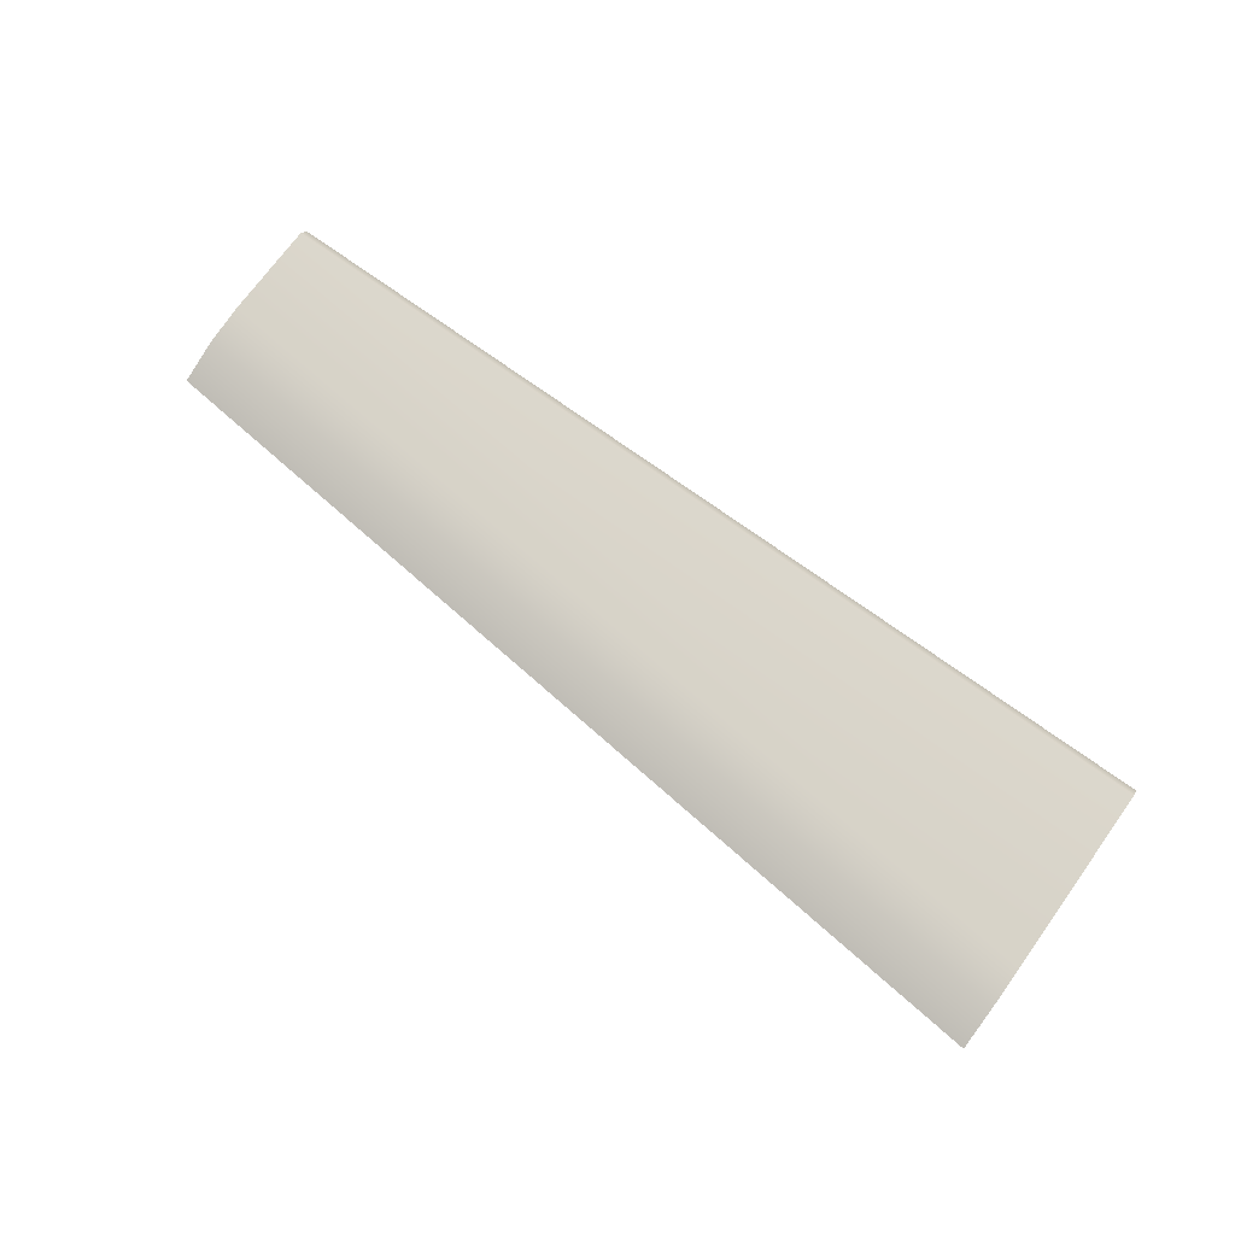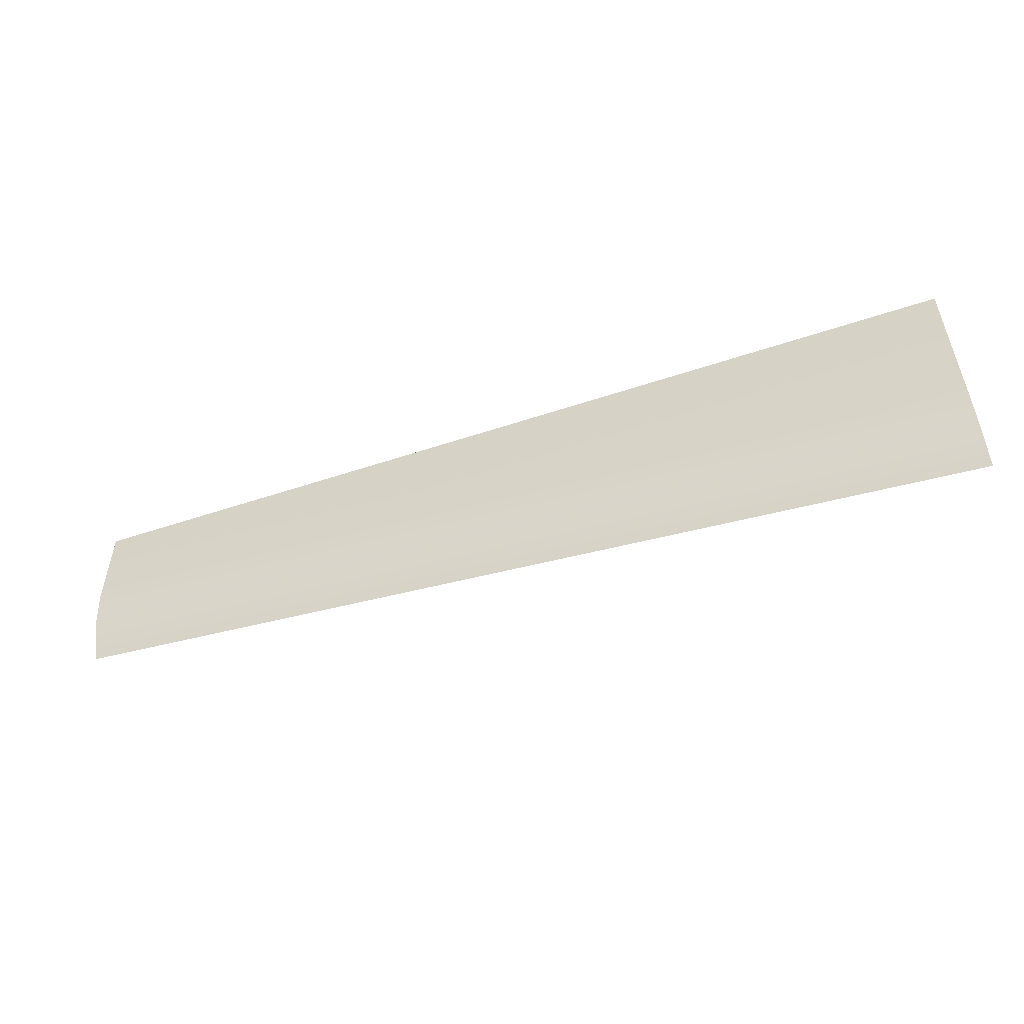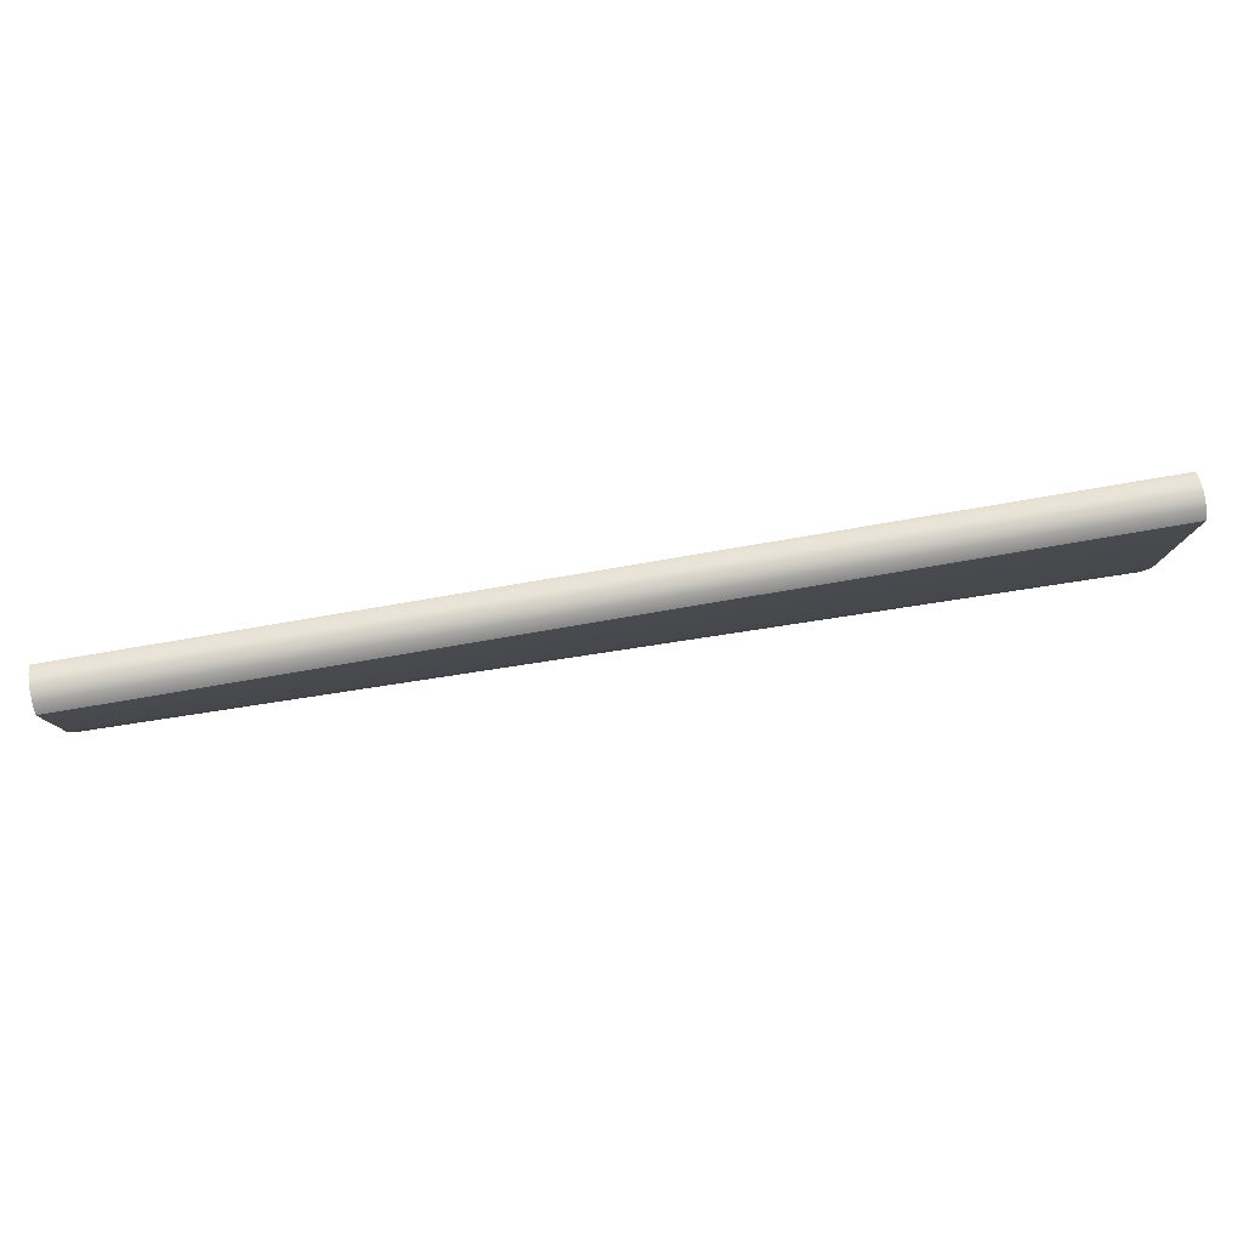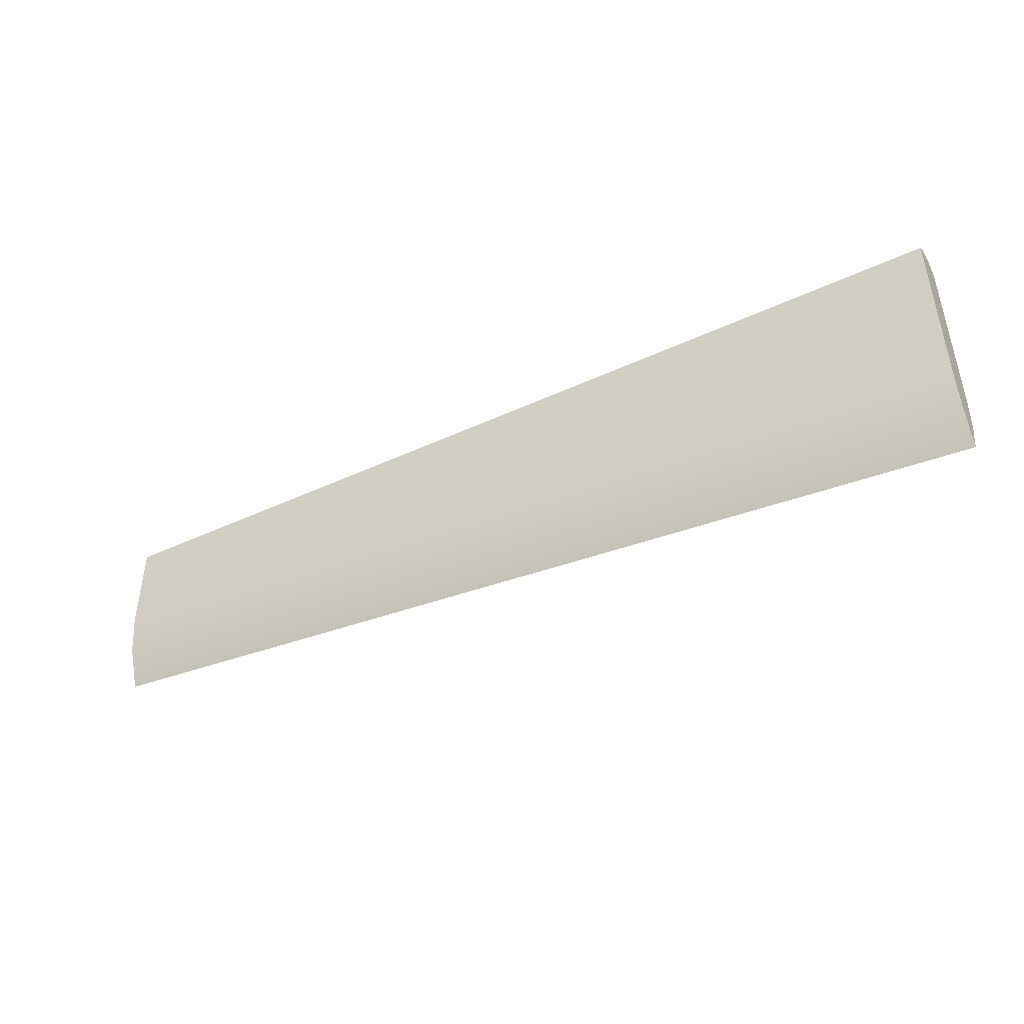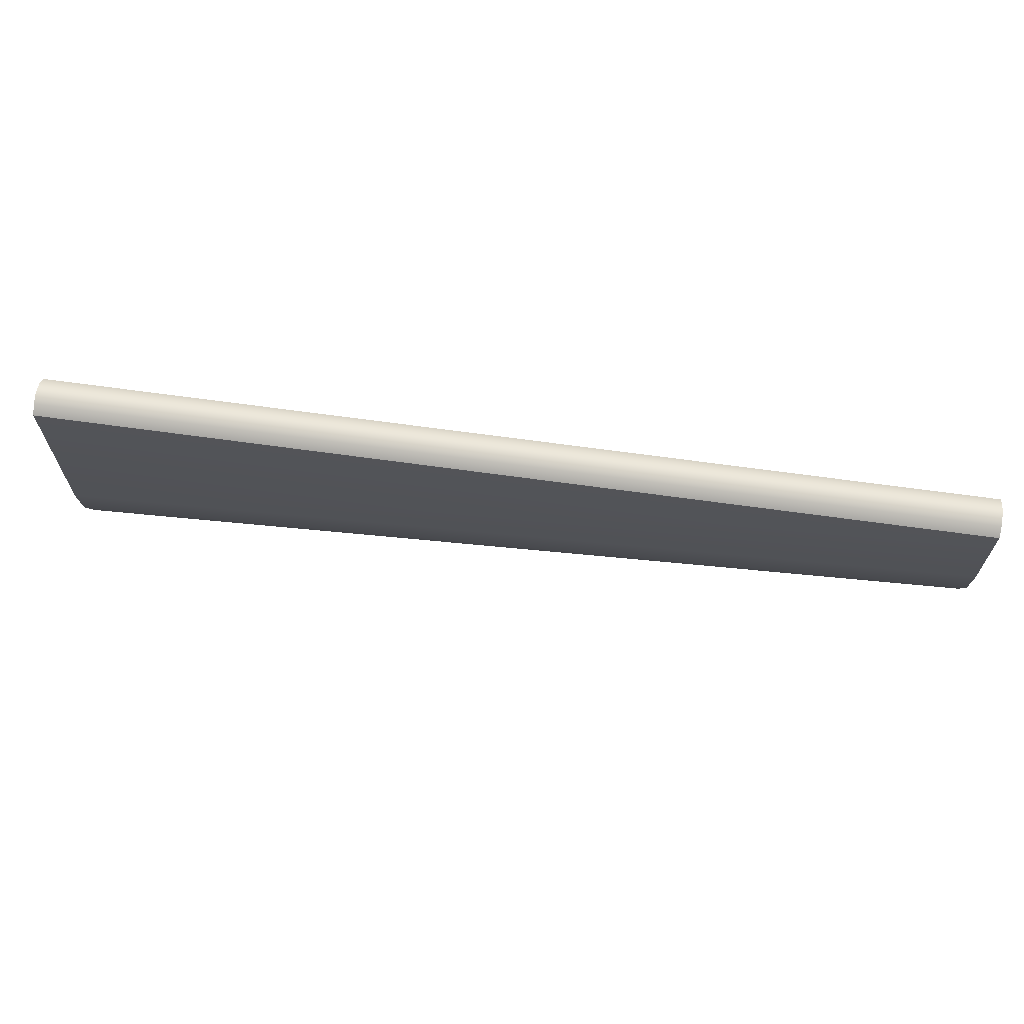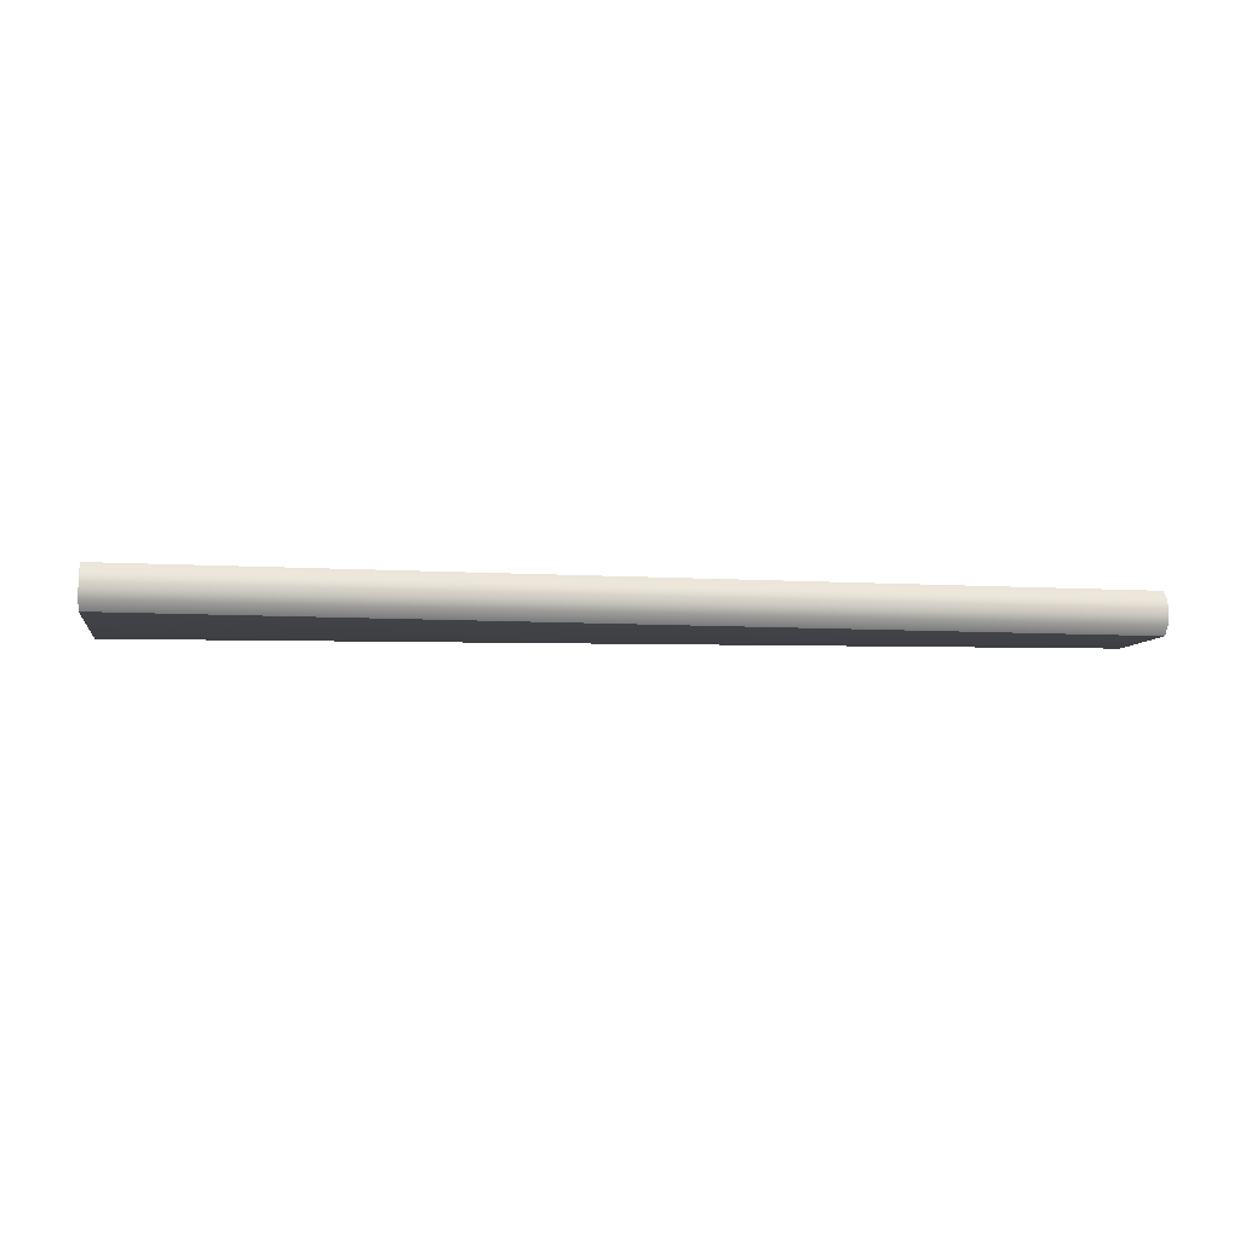
<metadata>
{"format":"obj","ext":"obj","renderer":"f3d","projection":"perspective","resolution":1024,"background":"white","views":[{"elev":73.0,"azim":35.9,"up":"+Z"},{"elev":-53.1,"azim":19.7,"up":"+Y"},{"elev":79.7,"azim":-9.6,"up":"+Y"},{"elev":-45.0,"azim":28.2,"up":"+Y"},{"elev":65.8,"azim":-172.0,"up":"+Y"},{"elev":-7.4,"azim":169.9,"up":"+Z"}]}
</metadata>
<code>
o winglet2
v 0.575 -0.2929 0.01875
v 0.575 -0.3429 0
v 0.575 -0.2429 0.025
v -0.575 -0.1321 0.025
v -0.575 -0.2321 0
v -0.575 -0.1821 0.01875
v -0.575 -0.0125 0.025
v 0.575 -0.0125 0.025
v -0.575 -0.0125 -0.025
v -0.575 -0.1321 -0.025
v 0.575 -0.0125 -0.025
v 0.575 -0.2429 -0.025
v -0.575 -0.1821 -0.01875
v 0.575 -0.2929 -0.01875
v 0.575 0 0
v -0.575 0 0
v -0.575 -0.003455 -0.0139
v 0.575 -0.003455 0.0139
v 0.575 -0.003455 -0.0139
v -0.575 -0.003455 0.0139
g winglet2_winglet2_auv
f 5 13 14 2
f 9 11 12 10
f 12 14 13 10
f 2 14 12 11 19 15 18 8 3 1
f 6 4 7 20 16 17 9 10 13 5
f 1 3 4 6
f 3 8 7 4
f 6 5 2 1
f 8 18 20 7
f 9 17 19 11
f 15 16 20 18
f 16 15 19 17

</code>
